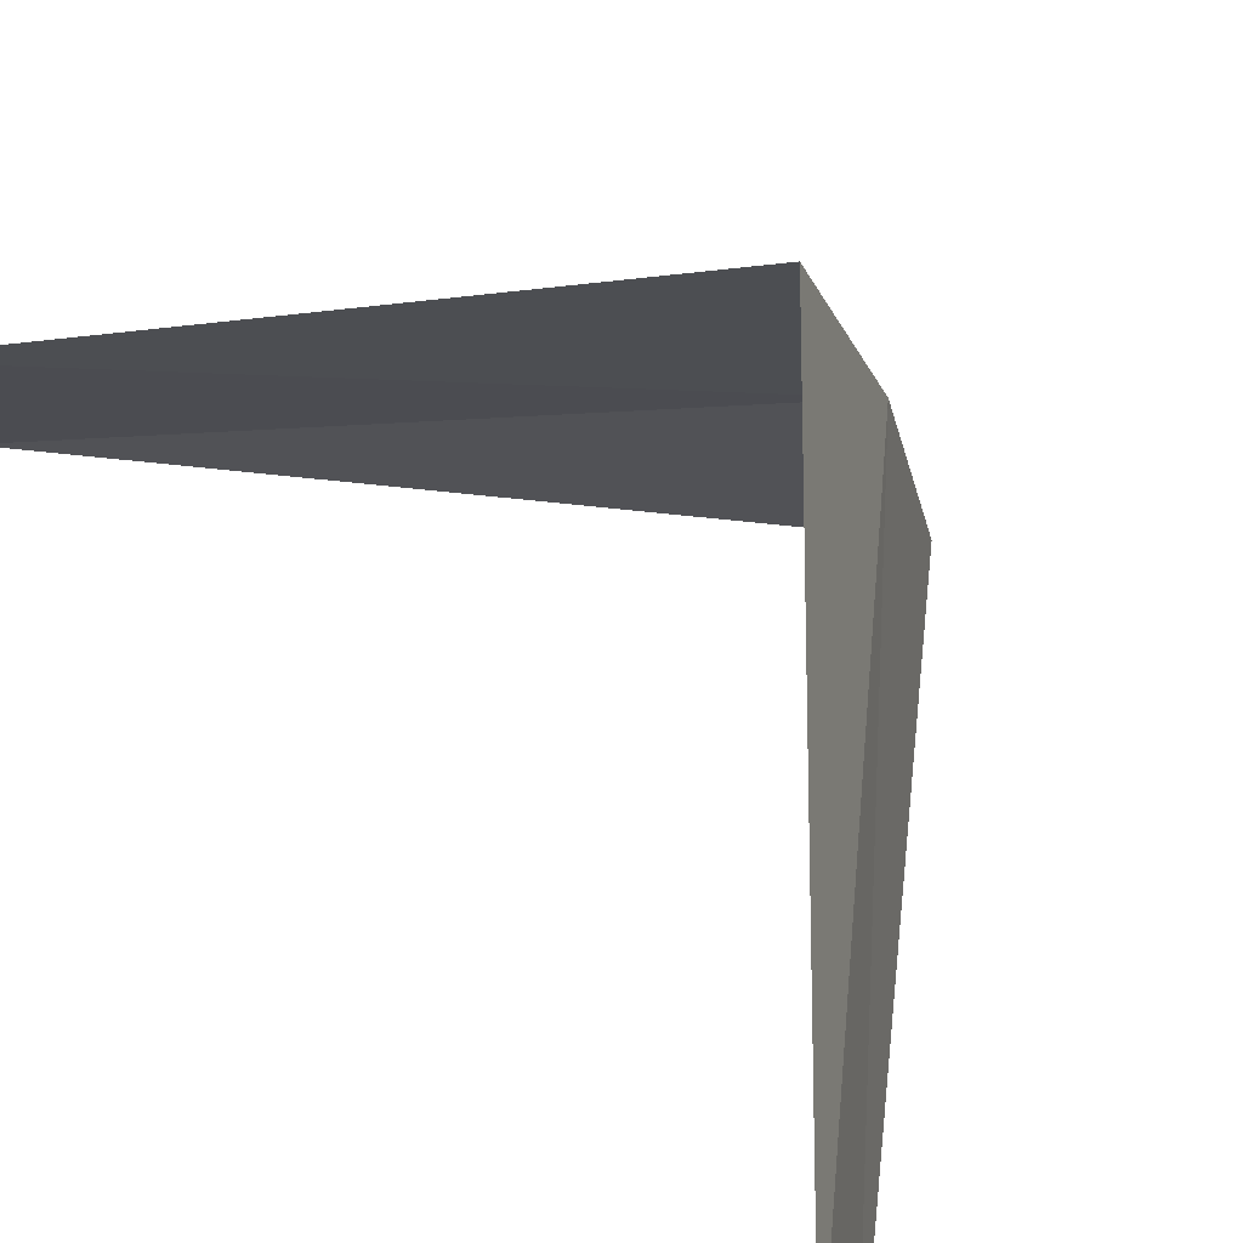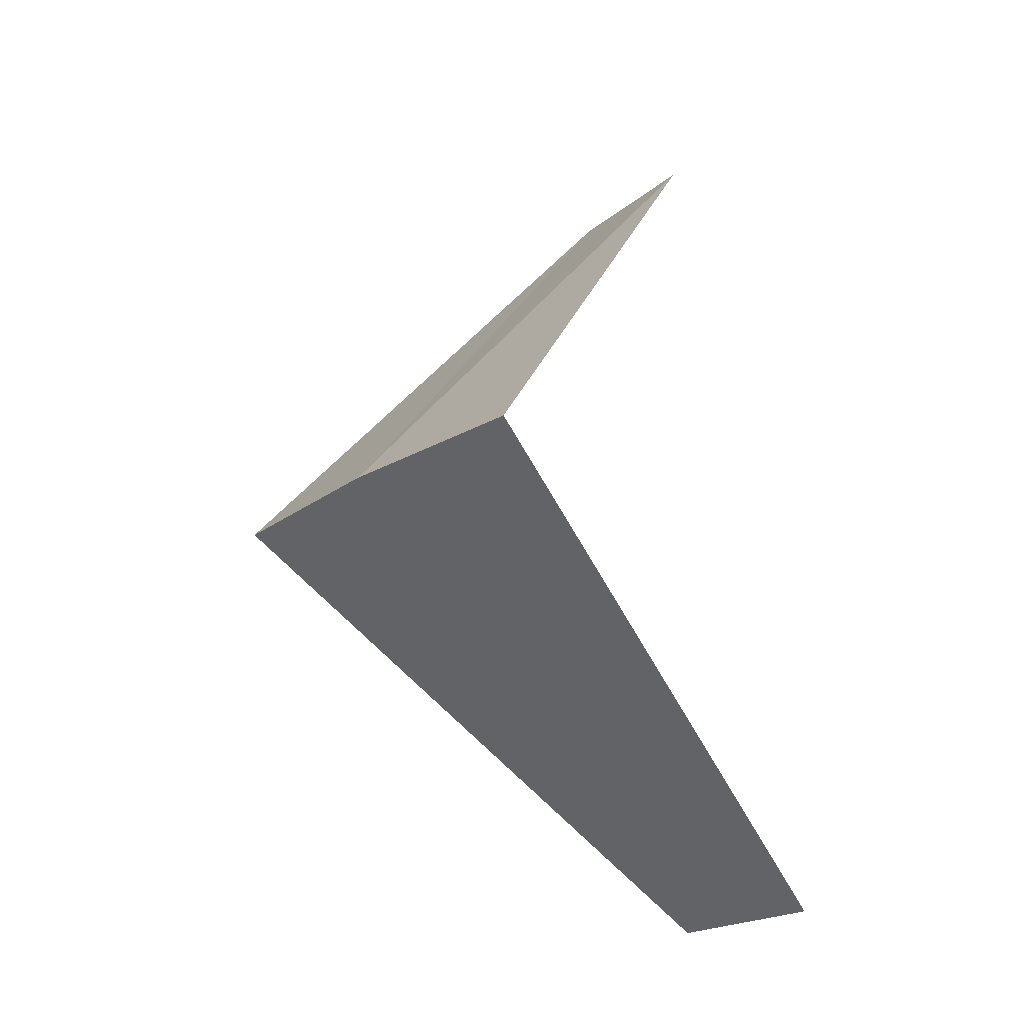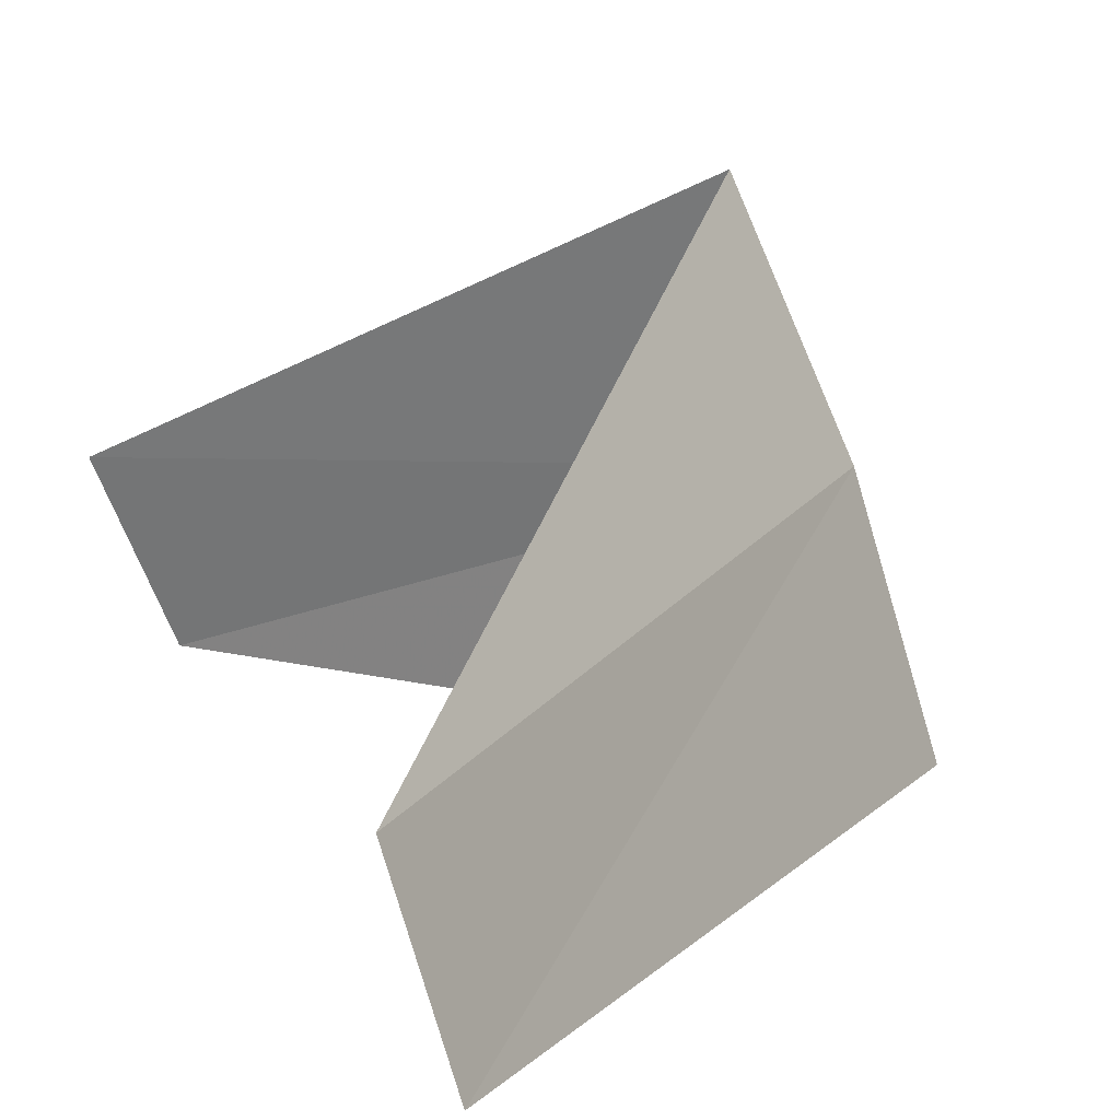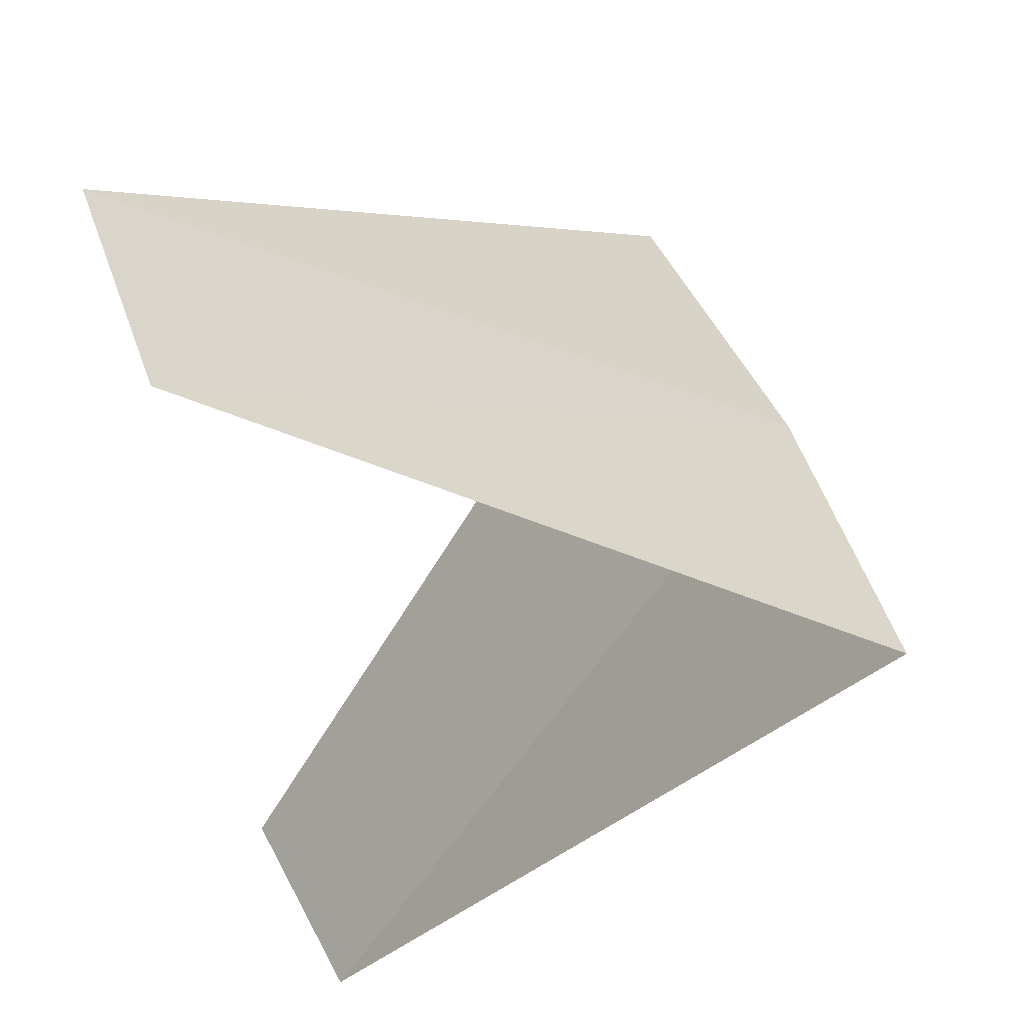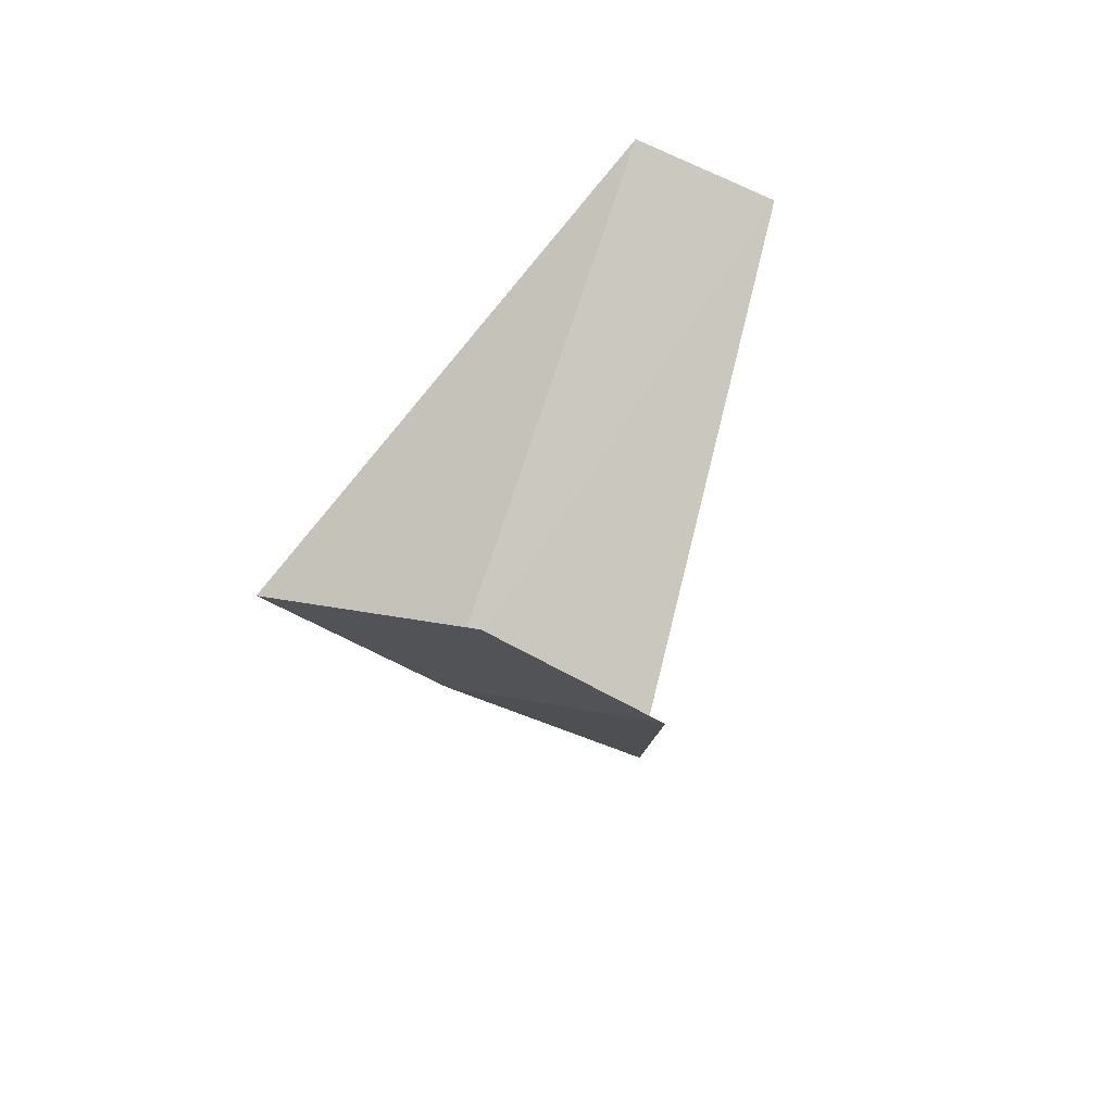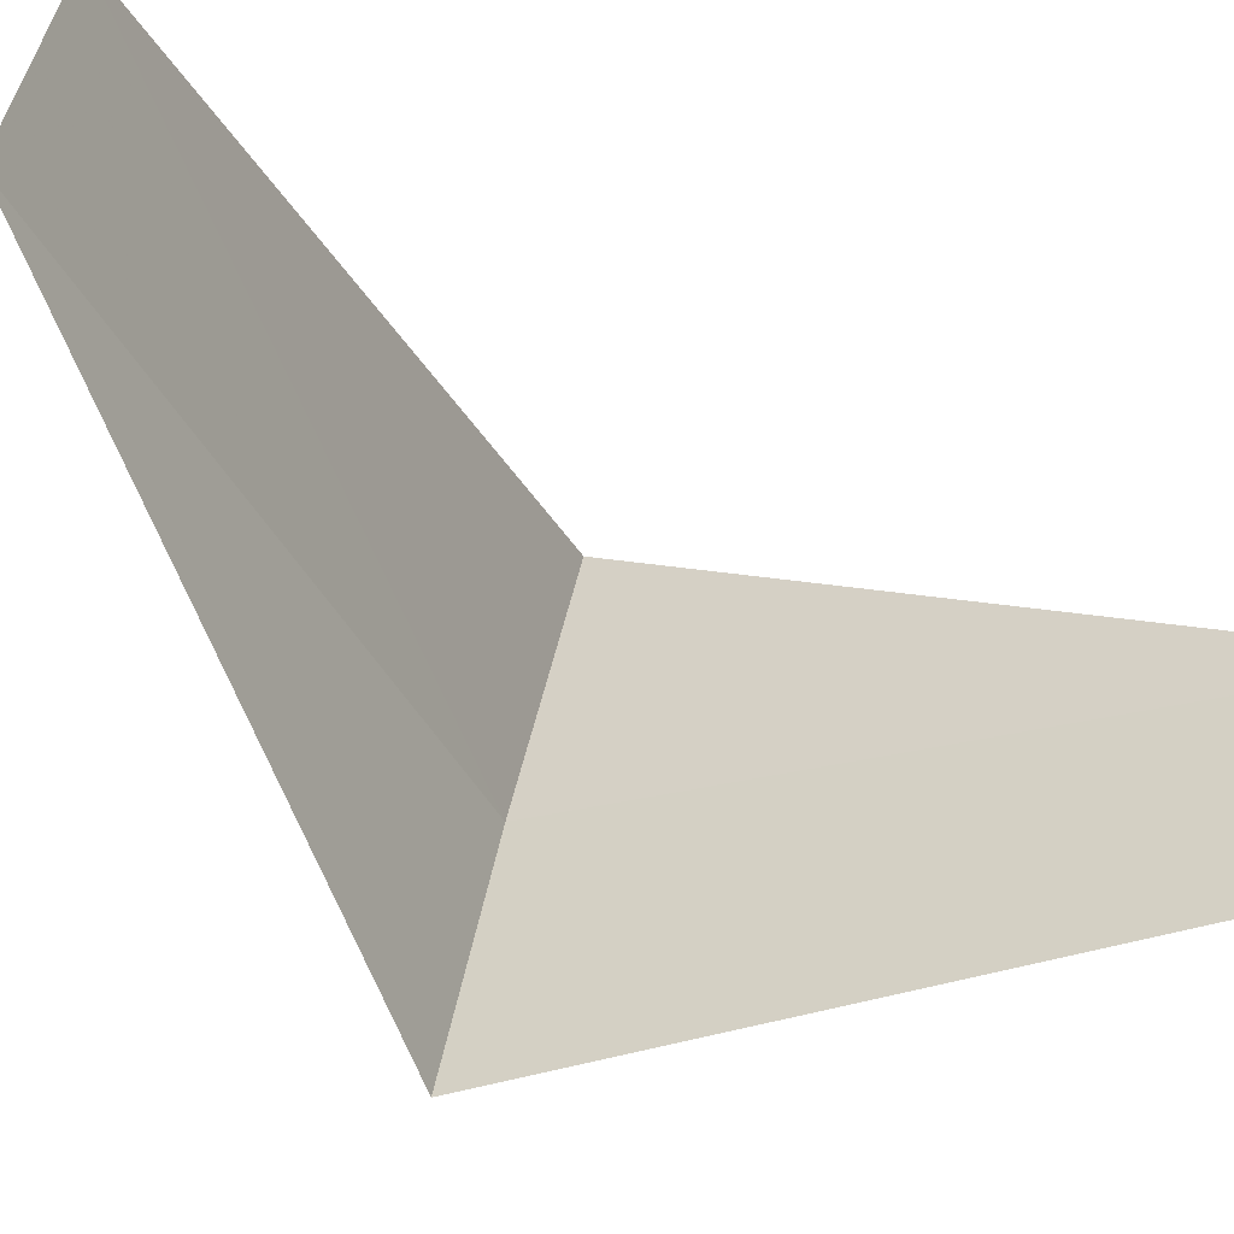
<metadata>
{"format":"obj","ext":"obj","renderer":"f3d","projection":"perspective","resolution":1024,"background":"white","views":[{"elev":52.9,"azim":142.3,"up":"+Y"},{"elev":-13.5,"azim":-59.8,"up":"+Z"},{"elev":5.2,"azim":166.8,"up":"+Y"},{"elev":-42.0,"azim":-172.1,"up":"+Y"},{"elev":-48.8,"azim":41.4,"up":"+Z"},{"elev":-58.5,"azim":69.4,"up":"+Y"}]}
</metadata>
<code>
v -3.719 1.472 14.88
v -2.906 0.7461 13.92
v -2.789 1.104 13.88
v -3.874 0.9948 14.92
v -3.505 1.927 14.84
v -2.789 1.104 15.88
v -2.629 1.445 15.84
f 1 3 2
f 1 2 4
f 1 5 3
f 1 4 6
f 1 7 5
f 1 6 7

</code>
